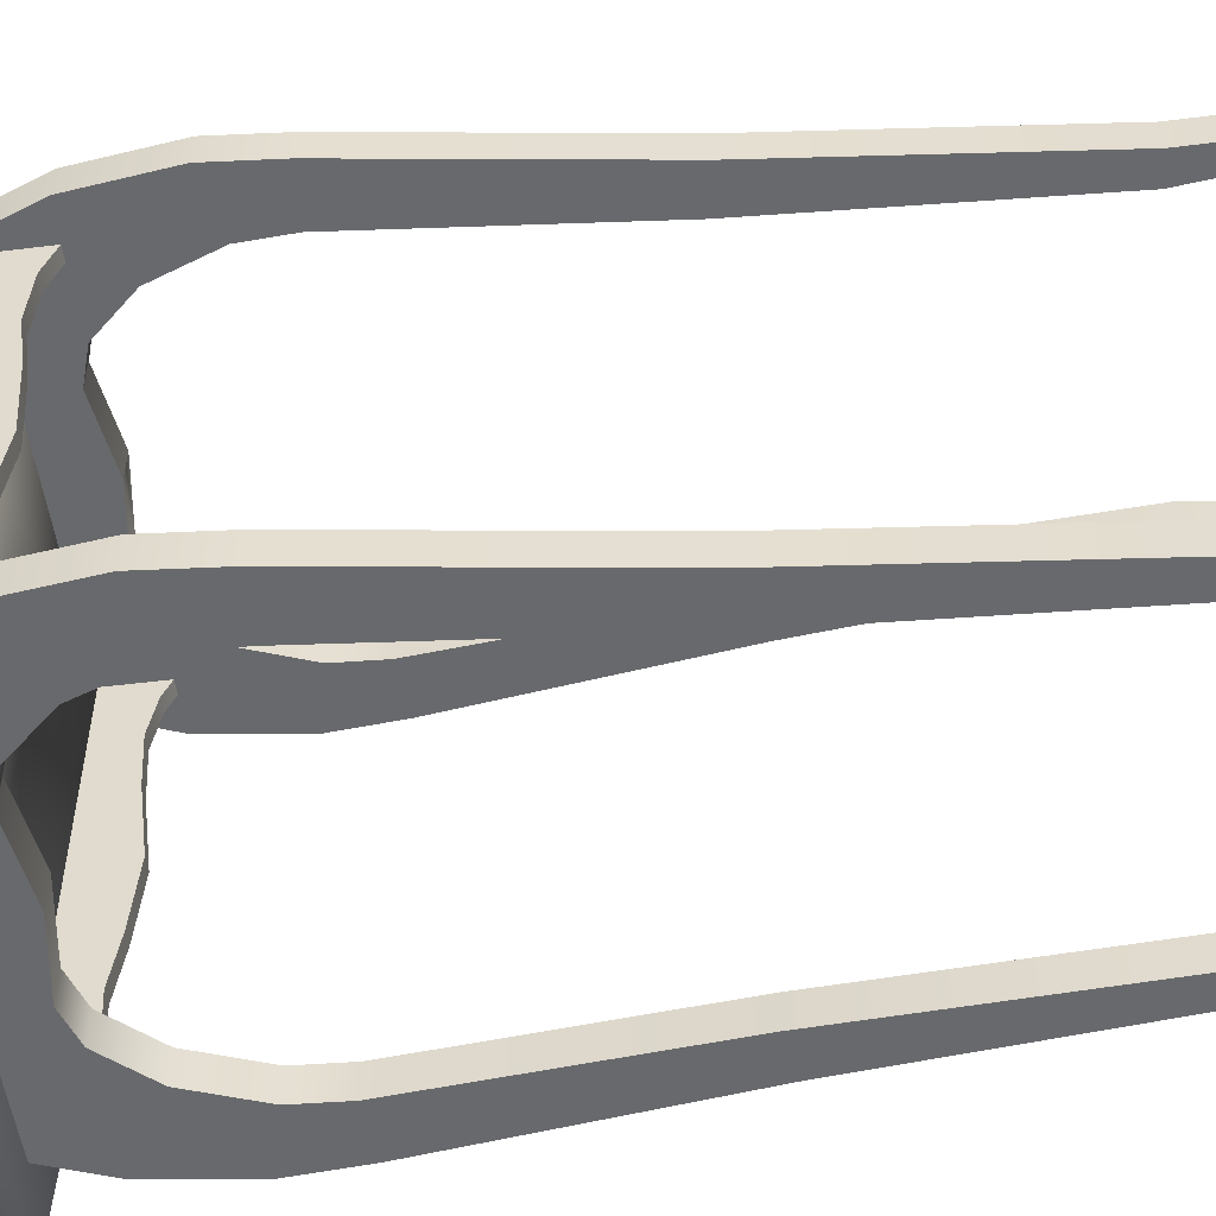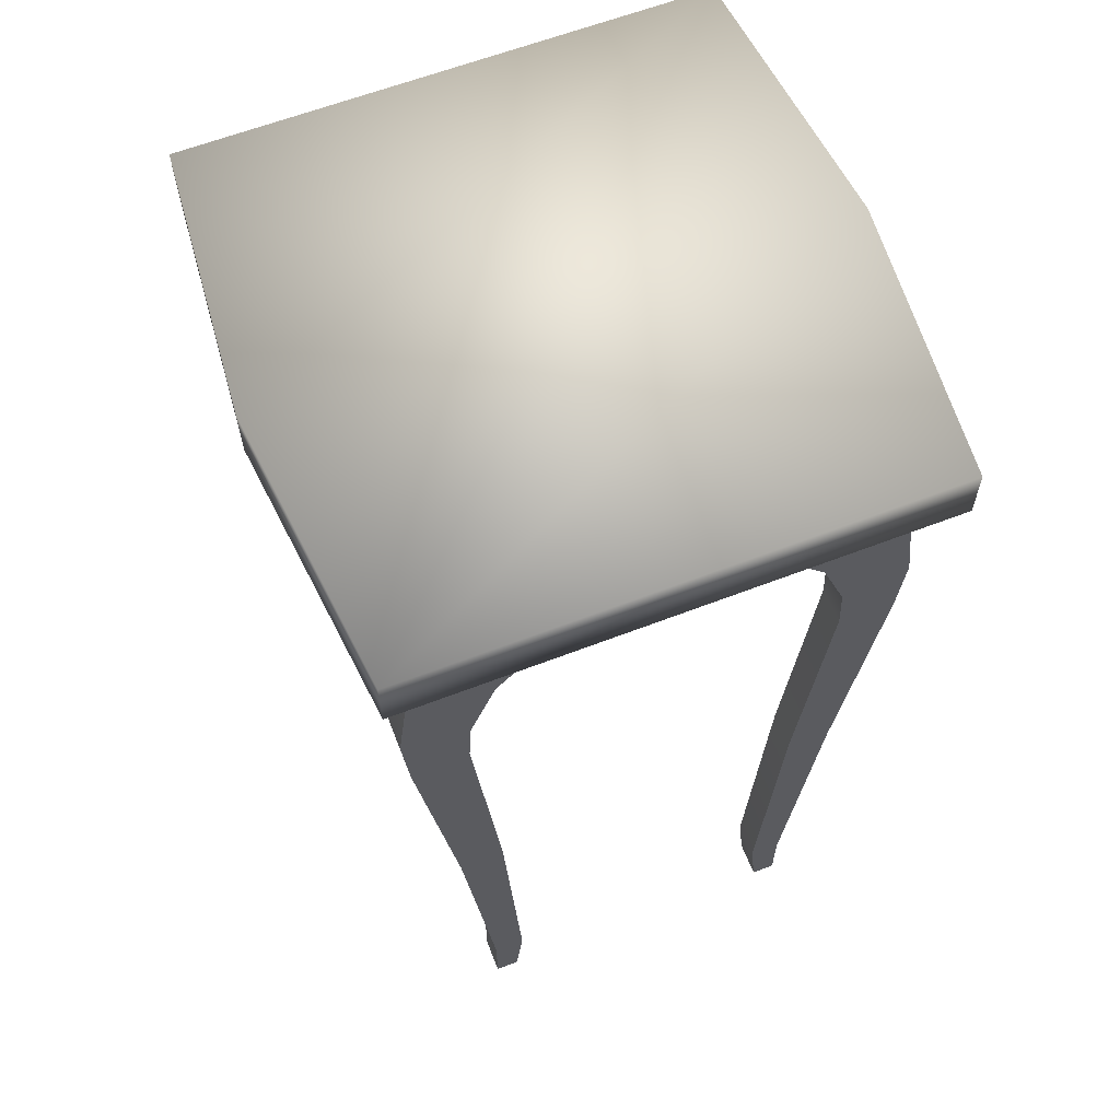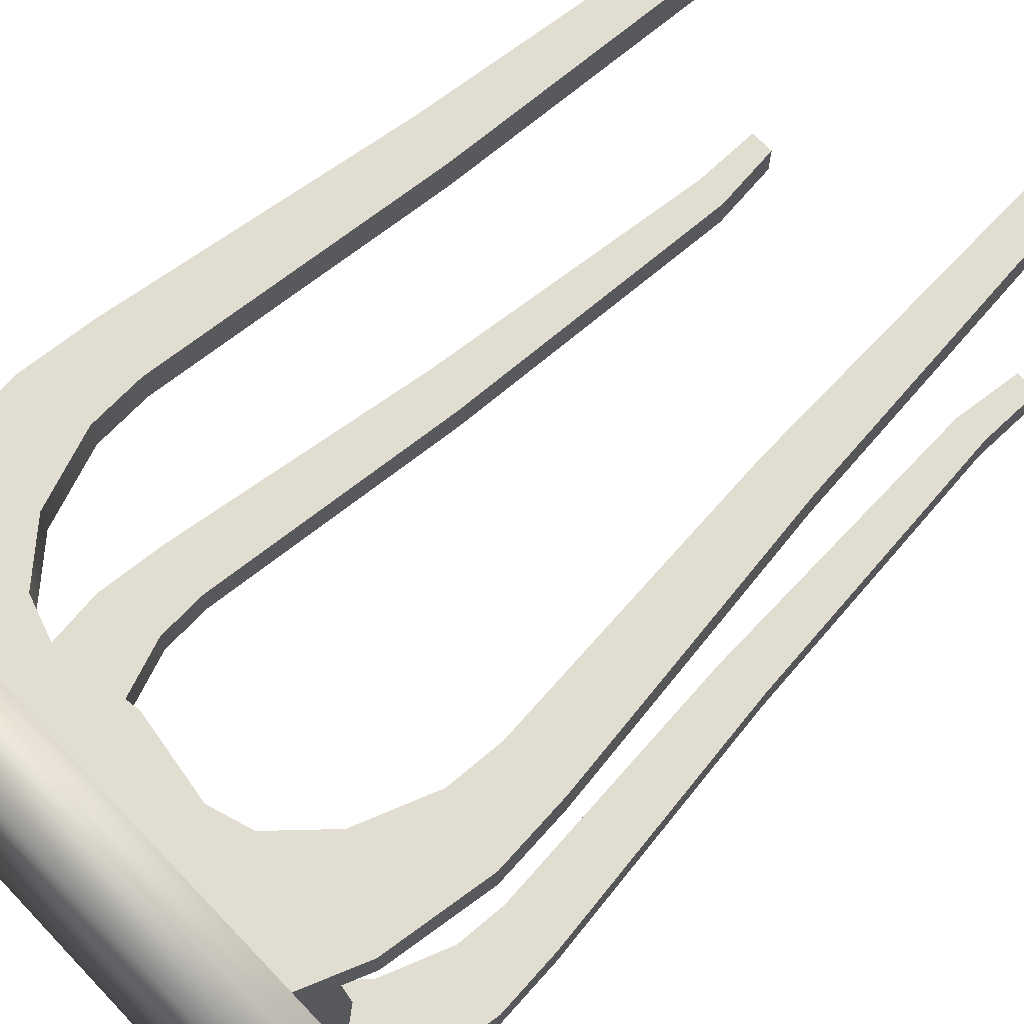
<metadata>
{"format":"obj","ext":"obj","renderer":"f3d","projection":"perspective","resolution":1024,"background":"white","views":[{"elev":-52.8,"azim":-82.5,"up":"+Z"},{"elev":62.2,"azim":158.6,"up":"+Y"},{"elev":68.8,"azim":-133.6,"up":"+Z"}]}
</metadata>
<code>
g Hall_Table_Small_LOD1
v 0.1758 0.5759 -0.1874
v 0.1938 0.6142 0
v 0.1758 0.6142 -0.1874
v 0.1938 0.5759 0
v 0.1758 0.6142 0.1874
v 0.1758 0.5759 0.1874
v -0.1758 0.5759 -0.1874
v 0.1758 0.6142 -0.1874
v -0.1758 0.6142 -0.1874
v 0.1758 0.5759 -0.1874
v -0.1758 0.6142 0.1874
v 0.1758 0.5759 0.1874
v -0.1758 0.5759 0.1874
v 0.1758 0.6142 0.1874
v -0.1758 0.5759 0.1874
v -0.1938 0.6142 0
v -0.1758 0.6142 0.1874
v -0.1938 0.5759 0
v -0.1758 0.6142 -0.1874
v -0.1758 0.5759 -0.1874
v -0.1758 0.5759 -0.1874
v 0.1938 0.5759 0
v 0.1758 0.5759 -0.1874
v 0.1758 0.5759 0.1874
v -0.1938 0.5759 0
v -0.1758 0.5759 0.1874
v -0.1758 0.6142 0.1874
v 0.1938 0.6142 0
v 0.1758 0.6142 0.1874
v 0.1758 0.6142 -0.1874
v -0.1938 0.6142 0
v -0.1758 0.6142 -0.1874
v -0.09444 0.04595 -0.163
v -0.1153 -8.044e-17 -0.163
v -0.09945 -8.044e-17 -0.163
v -0.1152 0.04422 -0.163
v -0.1055 0.2487 -0.163
v -0.1354 0.2432 -0.163
v -0.1602 0.4256 -0.163
v -0.1224 0.429 -0.163
v -0.164 0.4718 -0.163
v -0.1205 0.4626 -0.163
v -0.1559 0.5366 -0.163
v -0.1038 0.5074 -0.163
v -0.07704 0.5368 -0.163
v -0.1388 0.5809 -0.163
v -2.106e-05 0.5809 -0.163
v -0.05239 0.5447 -0.163
v -2.106e-05 0.537 -0.163
v 0.05235 0.5447 -0.163
v 0.077 0.5368 -0.163
v 0.1387 0.5809 -0.163
v 0.1559 0.5366 -0.163
v 0.1037 0.5074 -0.163
v 0.164 0.4718 -0.163
v 0.1205 0.4626 -0.163
v 0.1602 0.4256 -0.163
v 0.1224 0.429 -0.163
v 0.1055 0.2487 -0.163
v 0.1353 0.2432 -0.163
v 0.0944 0.04595 -0.163
v 0.1151 0.04422 -0.163
v 0.09941 -8.044e-17 -0.163
v 0.1153 -8.044e-17 -0.163
v -0.1354 0.2432 -0.163
v -0.1602 0.4256 -0.1395
v -0.1354 0.2432 -0.1395
v -0.1602 0.4256 -0.163
v -0.164 0.4718 -0.163
v -0.164 0.4718 -0.1395
v -0.1559 0.5366 -0.1395
v -0.1559 0.5366 -0.163
v -0.1388 0.5809 -0.1395
v -0.1388 0.5809 -0.163
v -0.1388 0.5809 -0.1395
v -2.106e-05 0.5809 -0.163
v -2.106e-05 0.5809 -0.1395
v -0.1388 0.5809 -0.163
v -0.1153 -8.044e-17 -0.163
v -0.1152 0.04422 -0.1395
v -0.1153 -8.188e-17 -0.1395
v -0.1152 0.04422 -0.163
v -0.1354 0.2432 -0.1395
v -0.1354 0.2432 -0.163
v -0.1152 0.04422 -0.1395
v -0.09945 -8.188e-17 -0.1395
v -0.1153 -8.188e-17 -0.1395
v -0.09444 0.04595 -0.1395
v -0.1354 0.2432 -0.1395
v -0.1055 0.2487 -0.1395
v -0.1224 0.429 -0.1395
v -0.1602 0.4256 -0.1395
v -0.164 0.4718 -0.1395
v -0.1205 0.4626 -0.1395
v -0.1559 0.5366 -0.1395
v -0.1038 0.5074 -0.1395
v -0.1388 0.5809 -0.1395
v -0.07704 0.5368 -0.1395
v -0.05239 0.5447 -0.1395
v -2.106e-05 0.5809 -0.1395
v -2.106e-05 0.537 -0.1395
v 0.05235 0.5447 -0.1395
v 0.077 0.5368 -0.1395
v 0.1387 0.5809 -0.1395
v 0.1037 0.5074 -0.1395
v 0.1559 0.5366 -0.1395
v 0.1205 0.4626 -0.1395
v 0.164 0.4718 -0.1395
v 0.1224 0.429 -0.1395
v 0.1602 0.4256 -0.1395
v 0.1055 0.2487 -0.1395
v 0.1353 0.2432 -0.1395
v 0.1151 0.04422 -0.1395
v 0.0944 0.04595 -0.1395
v 0.09941 -8.188e-17 -0.1395
v 0.1153 -8.188e-17 -0.1395
v -0.07704 0.5368 -0.1395
v -0.1038 0.5074 -0.163
v -0.1038 0.5074 -0.1395
v -0.07704 0.5368 -0.163
v -0.05239 0.5447 -0.163
v -0.05239 0.5447 -0.1395
v -2.106e-05 0.537 -0.1395
v -2.106e-05 0.537 -0.1496
v 0.05235 0.5447 -0.1395
v -2.106e-05 0.537 -0.1529
v -2.106e-05 0.537 -0.163
v 0.05235 0.5447 -0.163
v 0.077 0.5368 -0.1395
v 0.077 0.5368 -0.163
v -0.1205 0.4626 -0.163
v -0.1038 0.5074 -0.1395
v -0.1038 0.5074 -0.163
v -0.1205 0.4626 -0.1395
v -0.1224 0.429 -0.163
v -0.1224 0.429 -0.1395
v -0.1224 0.429 -0.163
v -0.1055 0.2487 -0.1395
v -0.1224 0.429 -0.1395
v -0.1055 0.2487 -0.163
v -0.09945 -8.188e-17 -0.1395
v -0.09444 0.04595 -0.163
v -0.09945 -8.044e-17 -0.163
v -0.09444 0.04595 -0.1395
v -0.1055 0.2487 -0.1395
v -0.1055 0.2487 -0.163
v -0.1153 -8.044e-17 -0.163
v -0.09945 -8.188e-17 -0.1395
v -0.09945 -8.044e-17 -0.163
v -0.1153 -8.188e-17 -0.1395
v 0.1153 -8.188e-17 -0.1395
v 0.09941 -8.044e-17 -0.163
v 0.09941 -8.188e-17 -0.1395
v 0.1153 -8.044e-17 -0.163
v 0.1602 0.4256 -0.1395
v 0.1353 0.2432 -0.163
v 0.1353 0.2432 -0.1395
v 0.1602 0.4256 -0.163
v 0.1602 0.4256 -0.1395
v 0.164 0.4718 -0.163
v 0.1602 0.4256 -0.163
v 0.164 0.4718 -0.1395
v 0.1559 0.5366 -0.1395
v 0.1559 0.5366 -0.163
v 0.1387 0.5809 -0.163
v 0.1387 0.5809 -0.1395
v -2.106e-05 0.5809 -0.1395
v 0.1387 0.5809 -0.163
v 0.1387 0.5809 -0.1395
v -2.106e-05 0.5809 -0.163
v 0.1151 0.04422 -0.163
v 0.1153 -8.188e-17 -0.1395
v 0.1151 0.04422 -0.1395
v 0.1153 -8.044e-17 -0.163
v 0.077 0.5368 -0.1395
v 0.1037 0.5074 -0.163
v 0.077 0.5368 -0.163
v 0.1037 0.5074 -0.1395
v 0.1205 0.4626 -0.163
v 0.1205 0.4626 -0.1395
v 0.1224 0.429 -0.163
v 0.1224 0.429 -0.1395
v 0.1055 0.2487 -0.1395
v 0.1055 0.2487 -0.163
v 0.0944 0.04595 -0.163
v 0.0944 0.04595 -0.1395
v 0.09941 -8.188e-17 -0.1395
v 0.09941 -8.044e-17 -0.163
v 0.1151 0.04422 -0.163
v 0.1353 0.2432 -0.1395
v 0.1353 0.2432 -0.163
v 0.1151 0.04422 -0.1395
v -0.1153 -1.004e-16 0.163
v -0.09444 0.04595 0.163
v -0.09945 -1.004e-16 0.163
v -0.1152 0.04422 0.163
v -0.1055 0.2487 0.163
v -0.1354 0.2432 0.163
v -0.1602 0.4256 0.163
v -0.1224 0.429 0.163
v -0.164 0.4718 0.163
v -0.1205 0.4626 0.163
v -0.1559 0.5366 0.163
v -0.1038 0.5074 0.163
v -0.07704 0.5368 0.163
v -0.1388 0.5809 0.163
v -2.106e-05 0.5809 0.163
v -0.05239 0.5447 0.163
v -2.106e-05 0.537 0.163
v 0.05235 0.5447 0.163
v 0.077 0.5368 0.163
v 0.1387 0.5809 0.163
v 0.1559 0.5366 0.163
v 0.1037 0.5074 0.163
v 0.164 0.4718 0.163
v 0.1205 0.4626 0.163
v 0.1602 0.4256 0.163
v 0.1224 0.429 0.163
v 0.1055 0.2487 0.163
v 0.1353 0.2432 0.163
v 0.0944 0.04595 0.163
v 0.1151 0.04422 0.163
v 0.09941 -1.004e-16 0.163
v 0.1153 -1.004e-16 0.163
v -0.1602 0.4256 0.1395
v -0.1354 0.2432 0.163
v -0.1354 0.2432 0.1395
v -0.1602 0.4256 0.163
v -0.164 0.4718 0.163
v -0.164 0.4718 0.1395
v -0.1559 0.5366 0.1395
v -0.1559 0.5366 0.163
v -0.1388 0.5809 0.1395
v -0.1388 0.5809 0.163
v -0.1388 0.5809 0.1395
v -2.106e-05 0.5809 0.163
v -0.1388 0.5809 0.163
v -2.106e-05 0.5809 0.1395
v -0.1152 0.04422 0.1395
v -0.1153 -1.004e-16 0.163
v -0.1153 -9.897e-17 0.1395
v -0.1152 0.04422 0.163
v -0.1354 0.2432 0.1395
v -0.1354 0.2432 0.163
v -0.09945 -9.897e-17 0.1395
v -0.1152 0.04422 0.1395
v -0.1153 -9.897e-17 0.1395
v -0.09444 0.04595 0.1395
v -0.1354 0.2432 0.1395
v -0.1055 0.2487 0.1395
v -0.1224 0.429 0.1395
v -0.1602 0.4256 0.1395
v -0.164 0.4718 0.1395
v -0.1205 0.4626 0.1395
v -0.1559 0.5366 0.1395
v -0.1038 0.5074 0.1395
v -0.1388 0.5809 0.1395
v -0.07704 0.5368 0.1395
v -0.05239 0.5447 0.1395
v -2.106e-05 0.5809 0.1395
v -2.106e-05 0.537 0.1395
v 0.05235 0.5447 0.1395
v 0.077 0.5368 0.1395
v 0.1387 0.5809 0.1395
v 0.1037 0.5074 0.1395
v 0.1559 0.5366 0.1395
v 0.1205 0.4626 0.1395
v 0.164 0.4718 0.1395
v 0.1224 0.429 0.1395
v 0.1602 0.4256 0.1395
v 0.1055 0.2487 0.1395
v 0.1353 0.2432 0.1395
v 0.1151 0.04422 0.1395
v 0.0944 0.04595 0.1395
v 0.09941 -9.897e-17 0.1395
v 0.1153 -9.897e-17 0.1395
v -0.05239 0.5447 0.163
v -0.07704 0.5368 0.1395
v -0.07704 0.5368 0.163
v -0.05239 0.5447 0.1395
v -2.106e-05 0.537 0.163
v -2.106e-05 0.537 0.1395
v -2.106e-05 0.537 0.1496
v -0.07704 0.5368 0.1395
v -0.1038 0.5074 0.163
v -0.07704 0.5368 0.163
v -0.1038 0.5074 0.1395
v -0.1205 0.4626 0.163
v -0.1205 0.4626 0.1395
v -0.1224 0.429 0.163
v -0.1224 0.429 0.1395
v -0.1224 0.429 0.163
v -0.1055 0.2487 0.1395
v -0.1055 0.2487 0.163
v -0.1224 0.429 0.1395
v -0.09444 0.04595 0.163
v -0.09945 -9.897e-17 0.1395
v -0.09945 -1.004e-16 0.163
v -0.09444 0.04595 0.1395
v -0.1055 0.2487 0.1395
v -0.1055 0.2487 0.163
v -0.1153 -1.004e-16 0.163
v -0.09945 -9.897e-17 0.1395
v -0.1153 -9.897e-17 0.1395
v -0.09945 -1.004e-16 0.163
v 0.1153 -9.897e-17 0.1395
v 0.09941 -1.004e-16 0.163
v 0.1153 -1.004e-16 0.163
v 0.09941 -9.897e-17 0.1395
v 0.1602 0.4256 0.1395
v 0.1353 0.2432 0.163
v 0.1602 0.4256 0.163
v 0.1353 0.2432 0.1395
v 0.164 0.4718 0.163
v 0.1602 0.4256 0.1395
v 0.1602 0.4256 0.163
v 0.164 0.4718 0.1395
v 0.1559 0.5366 0.1395
v 0.1559 0.5366 0.163
v 0.1387 0.5809 0.163
v 0.1387 0.5809 0.1395
v -2.106e-05 0.5809 0.1395
v 0.1387 0.5809 0.163
v -2.106e-05 0.5809 0.163
v 0.1387 0.5809 0.1395
v 0.1151 0.04422 0.163
v 0.1153 -9.897e-17 0.1395
v 0.1153 -1.004e-16 0.163
v 0.1151 0.04422 0.1395
v 0.077 0.5368 0.1395
v 0.05235 0.5447 0.163
v 0.077 0.5368 0.163
v 0.05235 0.5447 0.1395
v -2.106e-05 0.537 0.1395
v -2.106e-05 0.537 0.1529
v -2.106e-05 0.537 0.1496
v -2.106e-05 0.537 0.163
v 0.1037 0.5074 0.163
v 0.077 0.5368 0.1395
v 0.077 0.5368 0.163
v 0.1037 0.5074 0.1395
v 0.1205 0.4626 0.163
v 0.1205 0.4626 0.1395
v 0.1224 0.429 0.163
v 0.1224 0.429 0.1395
v 0.1055 0.2487 0.1395
v 0.1055 0.2487 0.163
v 0.0944 0.04595 0.163
v 0.0944 0.04595 0.1395
v 0.09941 -9.897e-17 0.1395
v 0.09941 -1.004e-16 0.163
v 0.1151 0.04422 0.163
v 0.1353 0.2432 0.1395
v 0.1151 0.04422 0.1395
v 0.1353 0.2432 0.163
v -0.1302 0.5372 -0.1408
v -0.1204 0.5432 -0.1267
v -0.1204 0.5372 -0.1408
v -0.1302 0.5432 -0.1267
v -0.1204 0.5481 -0.09858
v -0.1302 0.5481 -0.09858
v -0.1204 0.5456 -0.06104
v -0.1302 0.5456 -0.06104
v -0.1302 0.5386 -0.00826
v -0.1204 0.5386 -0.00826
v -0.1302 0.5425 0.04218
v -0.1204 0.5425 0.04218
v -0.1302 0.5478 0.07971
v -0.1204 0.5478 0.07971
v -0.1302 0.5454 0.1172
v -0.1204 0.5454 0.1172
v -0.1302 0.5372 0.1407
v -0.1204 0.5372 0.1407
v -0.1302 0.5793 -0.1408
v -0.1302 0.5432 -0.1267
v -0.1302 0.5372 -0.1408
v -0.1302 0.5481 -0.09858
v -0.1302 0.5793 -0.01412
v -0.1302 0.5456 -0.06104
v -0.1302 0.5386 -0.00826
v -0.1302 0.5425 0.04218
v -0.1302 0.5478 0.07971
v -0.1302 0.5793 0.1407
v -0.1302 0.5454 0.1172
v -0.1302 0.5372 0.1407
v -0.1204 0.5454 0.1172
v -0.1204 0.5372 0.1407
v -0.1204 0.5793 0.1407
v -0.1204 0.5478 0.07971
v -0.1204 0.5793 -0.01412
v -0.1204 0.5425 0.04218
v -0.1204 0.5386 -0.00826
v -0.1204 0.5456 -0.06104
v -0.1204 0.5481 -0.09858
v -0.1204 0.5793 -0.1408
v -0.1204 0.5432 -0.1267
v -0.1204 0.5372 -0.1408
v -0.1302 0.5793 -0.1408
v -0.1204 0.5372 -0.1408
v -0.1204 0.5793 -0.1408
v -0.1302 0.5372 -0.1408
v 0.1306 0.5372 0.1406
v 0.1208 0.5432 0.1265
v 0.1208 0.5372 0.1406
v 0.1306 0.5432 0.1265
v 0.1208 0.5481 0.09837
v 0.1306 0.5481 0.09837
v 0.1208 0.5456 0.06083
v 0.1306 0.5456 0.06083
v 0.1306 0.5386 0.008047
v 0.1208 0.5386 0.008047
v 0.1306 0.5425 -0.04239
v 0.1208 0.5425 -0.04239
v 0.1306 0.5478 -0.07993
v 0.1208 0.5478 -0.07993
v 0.1306 0.5454 -0.1175
v 0.1208 0.5454 -0.1175
v 0.1306 0.5372 -0.1409
v 0.1208 0.5372 -0.1409
v 0.1306 0.5793 0.1406
v 0.1306 0.5432 0.1265
v 0.1306 0.5372 0.1406
v 0.1306 0.5481 0.09837
v 0.1306 0.5793 0.01391
v 0.1306 0.5456 0.06083
v 0.1306 0.5386 0.008047
v 0.1306 0.5425 -0.04239
v 0.1306 0.5478 -0.07993
v 0.1306 0.5793 -0.1409
v 0.1306 0.5454 -0.1175
v 0.1306 0.5372 -0.1409
v 0.1208 0.5454 -0.1175
v 0.1208 0.5372 -0.1409
v 0.1208 0.5793 -0.1409
v 0.1208 0.5478 -0.07993
v 0.1208 0.5793 0.01391
v 0.1208 0.5425 -0.04239
v 0.1208 0.5386 0.008047
v 0.1208 0.5456 0.06083
v 0.1208 0.5481 0.09837
v 0.1208 0.5793 0.1406
v 0.1208 0.5432 0.1265
v 0.1208 0.5372 0.1406
g Hall_Table_Small_LOD1_0
f 3 2 1
f 4 1 2
f 2 5 4
f 6 4 5
f 9 8 7
f 10 7 8
f 13 12 11
f 14 11 12
f 17 16 15
f 18 15 16
f 16 19 18
f 20 18 19
f 23 22 21
f 22 24 21
f 21 24 25
f 25 24 26
f 29 28 27
f 28 30 27
f 27 30 31
f 31 30 32
f 35 34 33
f 36 33 34
f 33 36 37
f 38 37 36
f 38 39 37
f 40 37 39
f 39 41 40
f 42 40 41
f 41 43 42
f 44 42 43
f 44 43 45
f 46 45 43
f 46 47 45
f 48 45 47
f 48 47 49
f 47 50 49
f 50 47 51
f 52 51 47
f 52 53 51
f 54 51 53
f 53 55 54
f 56 54 55
f 55 57 56
f 58 56 57
f 58 57 59
f 60 59 57
f 59 60 61
f 62 61 60
f 61 62 63
f 64 63 62
f 67 66 65
f 68 65 66
f 68 66 69
f 70 69 66
f 70 71 69
f 72 69 71
f 71 73 72
f 74 72 73
f 77 76 75
f 78 75 76
f 81 80 79
f 82 79 80
f 80 83 82
f 84 82 83
f 87 86 85
f 88 85 86
f 85 88 89
f 90 89 88
f 90 91 89
f 92 89 91
f 92 91 93
f 94 93 91
f 93 94 95
f 96 95 94
f 95 96 97
f 98 97 96
f 98 99 97
f 100 97 99
f 100 99 101
f 100 101 102
f 102 103 100
f 104 100 103
f 103 105 104
f 106 104 105
f 105 107 106
f 108 106 107
f 107 109 108
f 110 108 109
f 109 111 110
f 112 110 111
f 112 111 113
f 114 113 111
f 114 115 113
f 116 113 115
f 119 118 117
f 120 117 118
f 120 121 117
f 122 117 121
f 122 121 123
f 121 124 123
f 124 125 123
f 126 124 121
f 126 125 124
f 127 126 121
f 127 125 126
f 128 125 127
f 125 128 129
f 130 129 128
f 133 132 131
f 134 131 132
f 131 134 135
f 136 135 134
f 139 138 137
f 140 137 138
f 143 142 141
f 144 141 142
f 144 142 145
f 146 145 142
f 149 148 147
f 150 147 148
f 153 152 151
f 154 151 152
f 157 156 155
f 158 155 156
f 161 160 159
f 162 159 160
f 162 160 163
f 164 163 160
f 164 165 163
f 166 163 165
f 169 168 167
f 170 167 168
f 173 172 171
f 174 171 172
f 177 176 175
f 178 175 176
f 176 179 178
f 180 178 179
f 179 181 180
f 182 180 181
f 182 181 183
f 184 183 181
f 184 185 183
f 186 183 185
f 186 185 187
f 188 187 185
f 191 190 189
f 192 189 190
f 195 194 193
f 196 193 194
f 194 197 196
f 198 196 197
f 198 197 199
f 200 199 197
f 199 200 201
f 202 201 200
f 201 202 203
f 204 203 202
f 204 205 203
f 206 203 205
f 206 205 207
f 208 207 205
f 207 208 209
f 207 209 210
f 210 211 207
f 212 207 211
f 212 211 213
f 214 213 211
f 213 214 215
f 216 215 214
f 215 216 217
f 218 217 216
f 218 219 217
f 220 217 219
f 219 221 220
f 222 220 221
f 221 223 222
f 224 222 223
f 227 226 225
f 228 225 226
f 228 229 225
f 230 225 229
f 230 229 231
f 232 231 229
f 231 232 233
f 234 233 232
f 237 236 235
f 238 235 236
f 241 240 239
f 242 239 240
f 239 242 243
f 244 243 242
f 247 246 245
f 248 245 246
f 246 249 248
f 250 248 249
f 250 249 251
f 252 251 249
f 252 253 251
f 254 251 253
f 253 255 254
f 256 254 255
f 255 257 256
f 258 256 257
f 258 257 259
f 260 259 257
f 260 261 259
f 262 261 260
f 262 260 263
f 264 263 260
f 263 264 265
f 266 265 264
f 265 266 267
f 268 267 266
f 267 268 269
f 270 269 268
f 269 270 271
f 272 271 270
f 272 273 271
f 274 271 273
f 274 273 275
f 276 275 273
f 279 278 277
f 280 277 278
f 277 280 281
f 281 280 282
f 283 281 282
f 286 285 284
f 287 284 285
f 285 288 287
f 289 287 288
f 288 290 289
f 291 289 290
f 294 293 292
f 295 292 293
f 298 297 296
f 299 296 297
f 299 300 296
f 301 296 300
f 304 303 302
f 305 302 303
f 308 307 306
f 309 306 307
f 312 311 310
f 313 310 311
f 316 315 314
f 317 314 315
f 317 318 314
f 319 314 318
f 319 318 320
f 321 320 318
f 324 323 322
f 325 322 323
f 328 327 326
f 329 326 327
f 332 331 330
f 333 330 331
f 333 331 334
f 331 335 334
f 335 336 334
f 337 335 331
f 335 337 336
f 340 339 338
f 341 338 339
f 338 341 342
f 343 342 341
f 342 343 344
f 345 344 343
f 345 346 344
f 347 344 346
f 347 346 348
f 349 348 346
f 349 350 348
f 351 348 350
f 354 353 352
f 355 352 353
f 358 357 356
f 359 356 357
f 357 360 359
f 361 359 360
f 360 362 361
f 363 361 362
f 363 362 364
f 365 364 362
f 364 365 366
f 367 366 365
f 366 367 368
f 369 368 367
f 368 369 370
f 371 370 369
f 370 371 372
f 373 372 371
f 376 375 374
f 375 377 374
f 374 377 378
f 379 378 377
f 380 378 379
f 378 380 381
f 381 382 378
f 383 378 382
f 384 383 382
f 385 383 384
f 388 387 386
f 388 386 389
f 388 389 390
f 391 390 389
f 391 392 390
f 392 393 390
f 393 394 390
f 395 390 394
f 396 395 394
f 395 396 397
f 400 399 398
f 401 398 399
f 404 403 402
f 405 402 403
f 403 406 405
f 407 405 406
f 406 408 407
f 409 407 408
f 409 408 410
f 411 410 408
f 410 411 412
f 413 412 411
f 412 413 414
f 415 414 413
f 414 415 416
f 417 416 415
f 416 417 418
f 419 418 417
f 422 421 420
f 421 423 420
f 420 423 424
f 425 424 423
f 426 424 425
f 424 426 427
f 427 428 424
f 429 424 428
f 430 429 428
f 431 429 430
f 434 433 432
f 434 432 435
f 434 435 436
f 437 436 435
f 437 438 436
f 438 439 436
f 439 440 436
f 441 436 440
f 442 441 440
f 441 442 443

</code>
